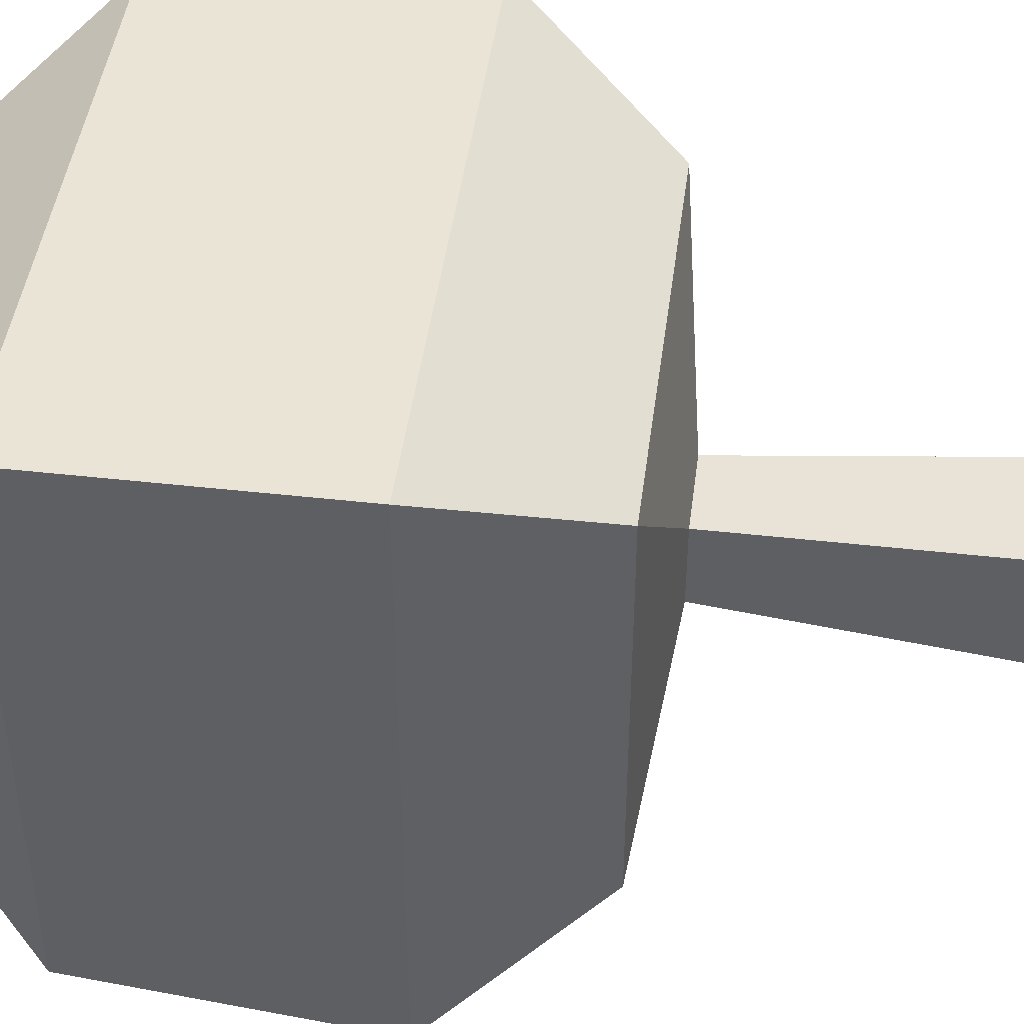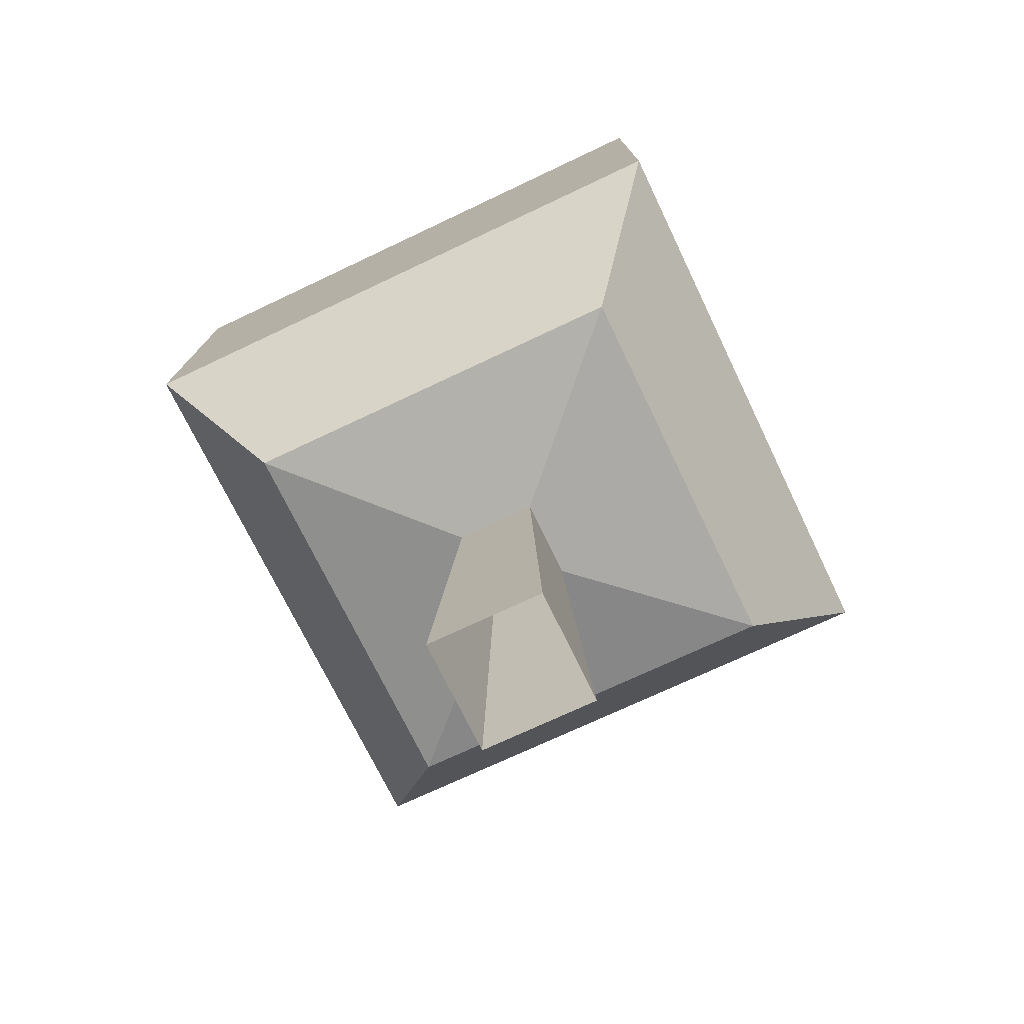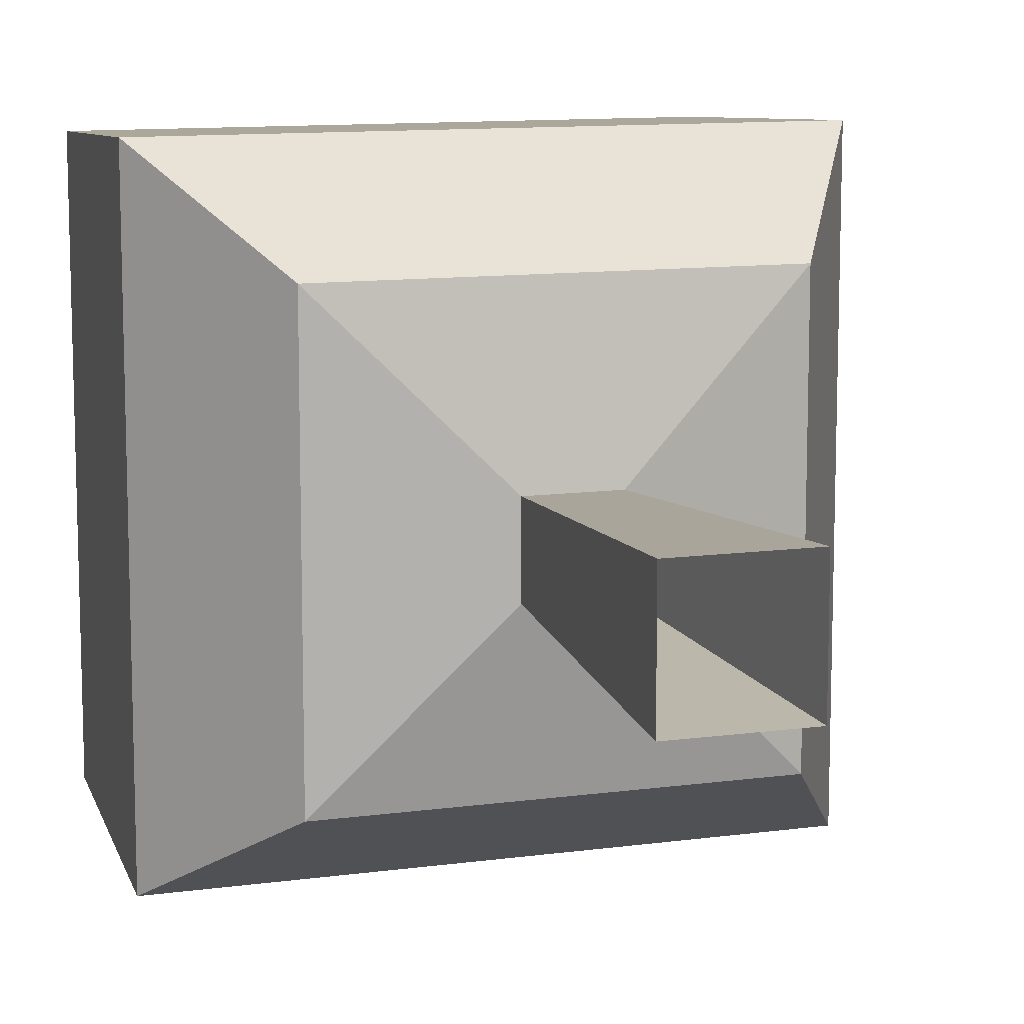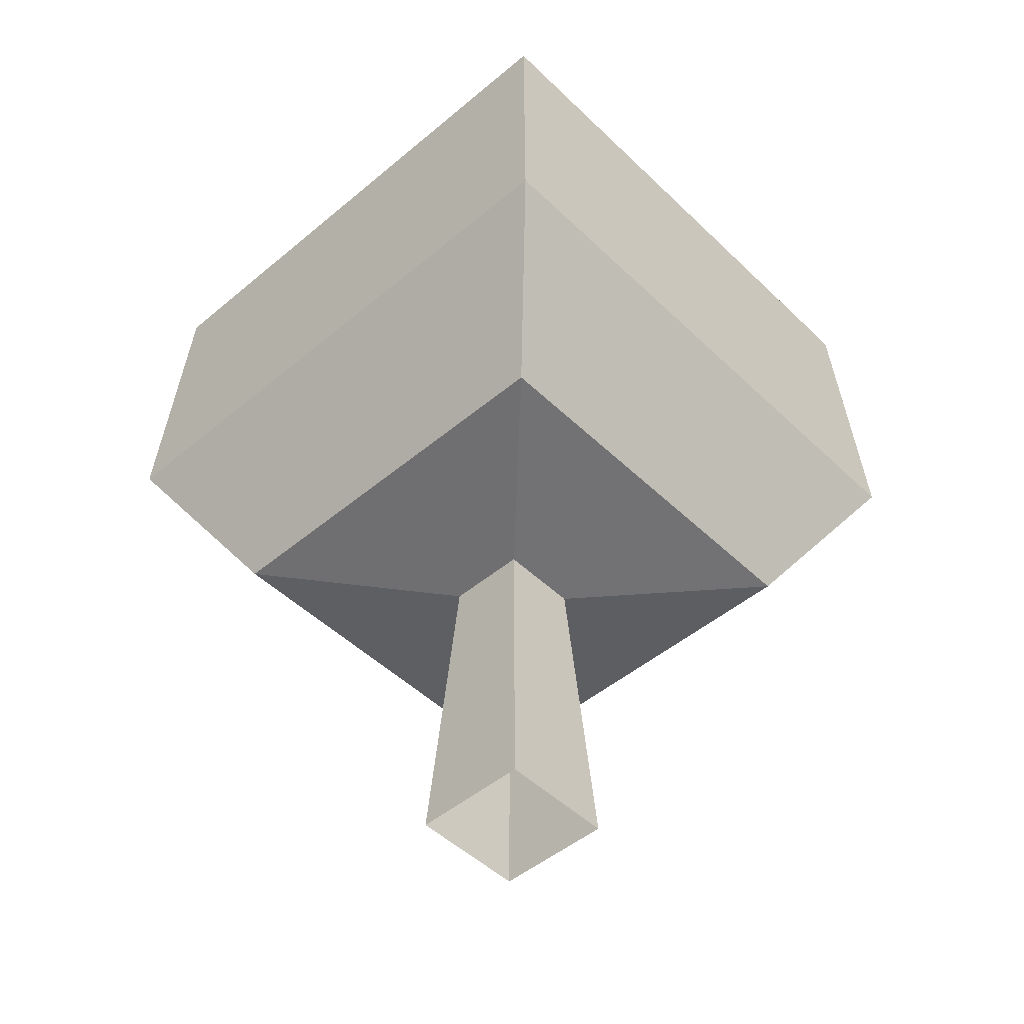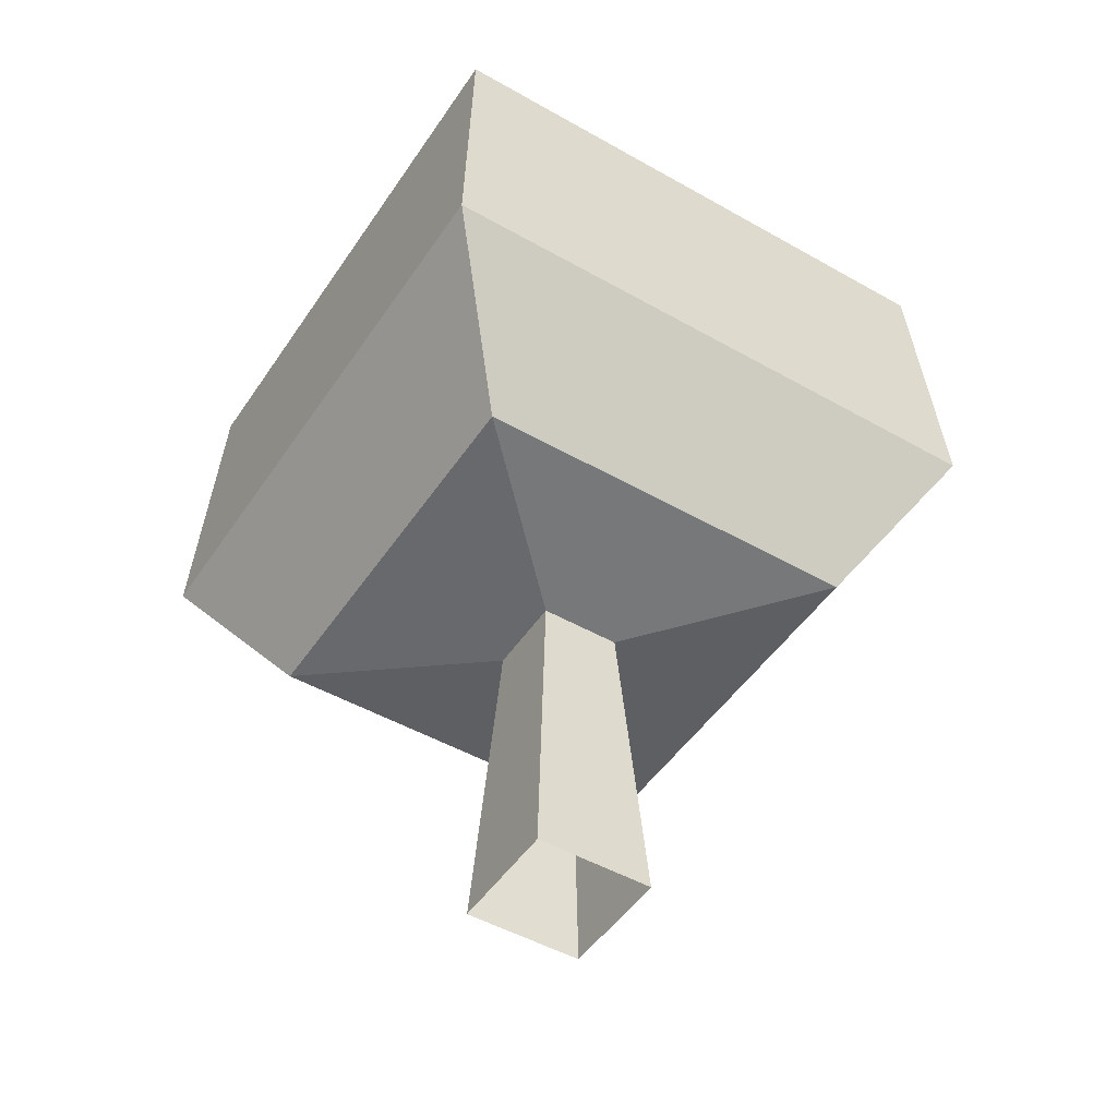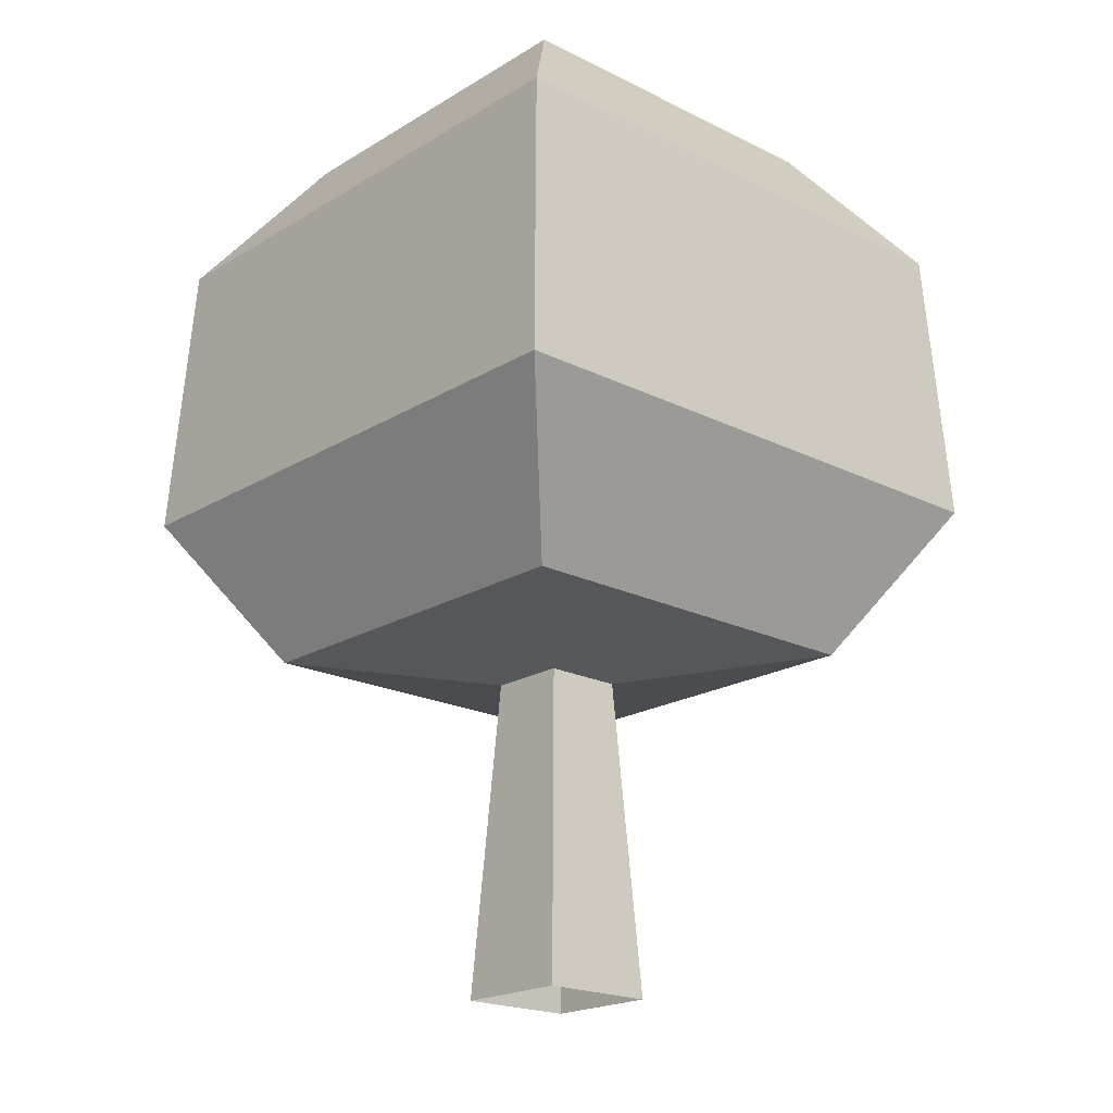
<metadata>
{"format":"obj","ext":"obj","renderer":"f3d","projection":"perspective","resolution":1024,"background":"white","views":[{"elev":45.1,"azim":97.4,"up":"+Y"},{"elev":-71.1,"azim":115.5,"up":"+Z"},{"elev":11.1,"azim":161.3,"up":"+Y"},{"elev":-48.4,"azim":133.1,"up":"+Z"},{"elev":-48.6,"azim":-32.4,"up":"+Z"},{"elev":-20.2,"azim":-132.3,"up":"+Z"}]}
</metadata>
<code>
o Tree.002_Cube.001
v -0.1507 -0.1507 0
v -0.102 -0.102 0.8139
v -0.1507 0.1507 0
v -0.102 0.102 0.8139
v 0.1507 -0.1507 0
v 0.102 -0.102 0.8139
v 0.1507 0.1507 0
v 0.102 0.102 0.8139
v -0.5041 -0.5041 0.884
v -0.5041 0.5041 0.884
v 0.5041 0.5041 0.884
v 0.5041 -0.5041 0.884
v -0.462 -0.462 2.338
v -0.462 0.462 2.338
v 0.462 0.462 2.338
v 0.462 -0.462 2.338
v 0.7453 0.7453 1.274
v 0.7067 0.7067 2.011
v 0.7067 -0.7067 2.011
v 0.7453 -0.7453 1.274
v -0.7453 -0.7453 1.274
v -0.7067 -0.7067 2.011
v -0.7067 0.7067 2.011
v -0.7453 0.7453 1.274
f 1 2 4 3
f 3 4 8 7
f 7 8 6 5
f 5 6 2 1
f 6 8 11 12
f 19 18 15 16
f 4 2 9 10
f 2 6 12 9
f 8 4 10 11
f 23 22 13 14
f 22 19 16 13
f 18 23 14 15
f 13 16 15 14
f 11 10 24 17
f 17 24 23 18
f 9 12 20 21
f 21 20 19 22
f 10 9 21 24
f 24 21 22 23
f 12 11 17 20
f 20 17 18 19

</code>
